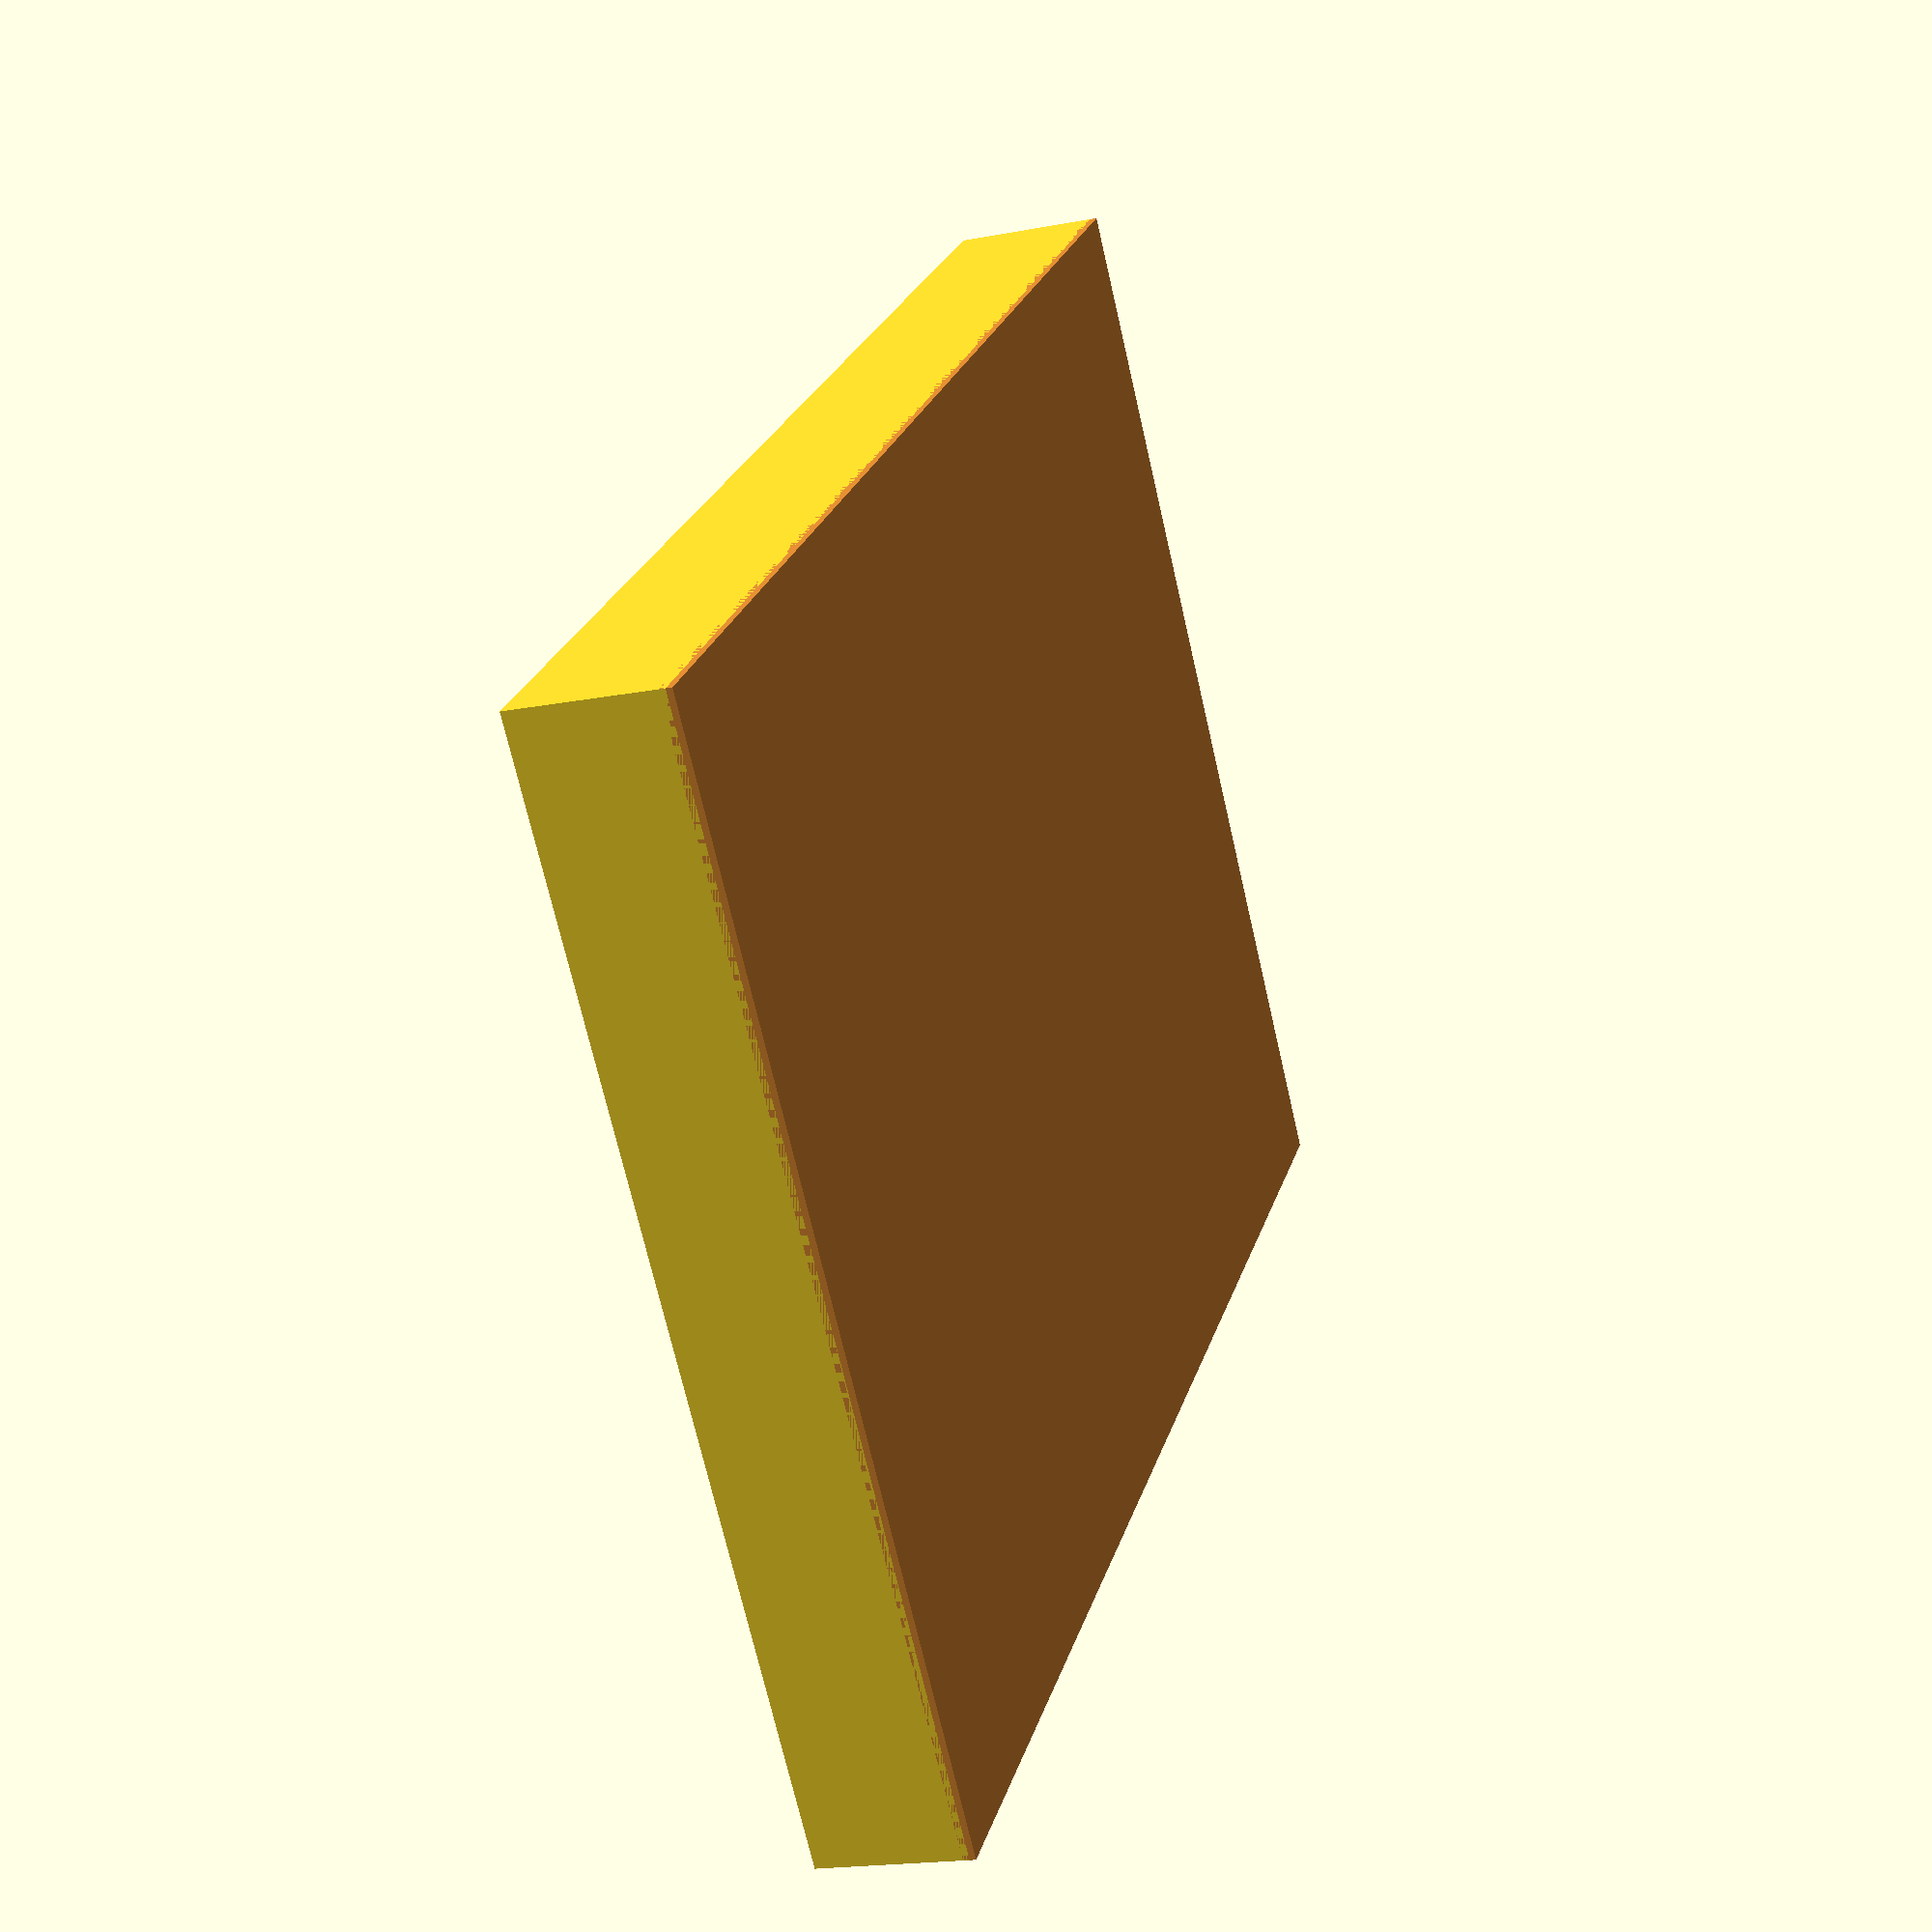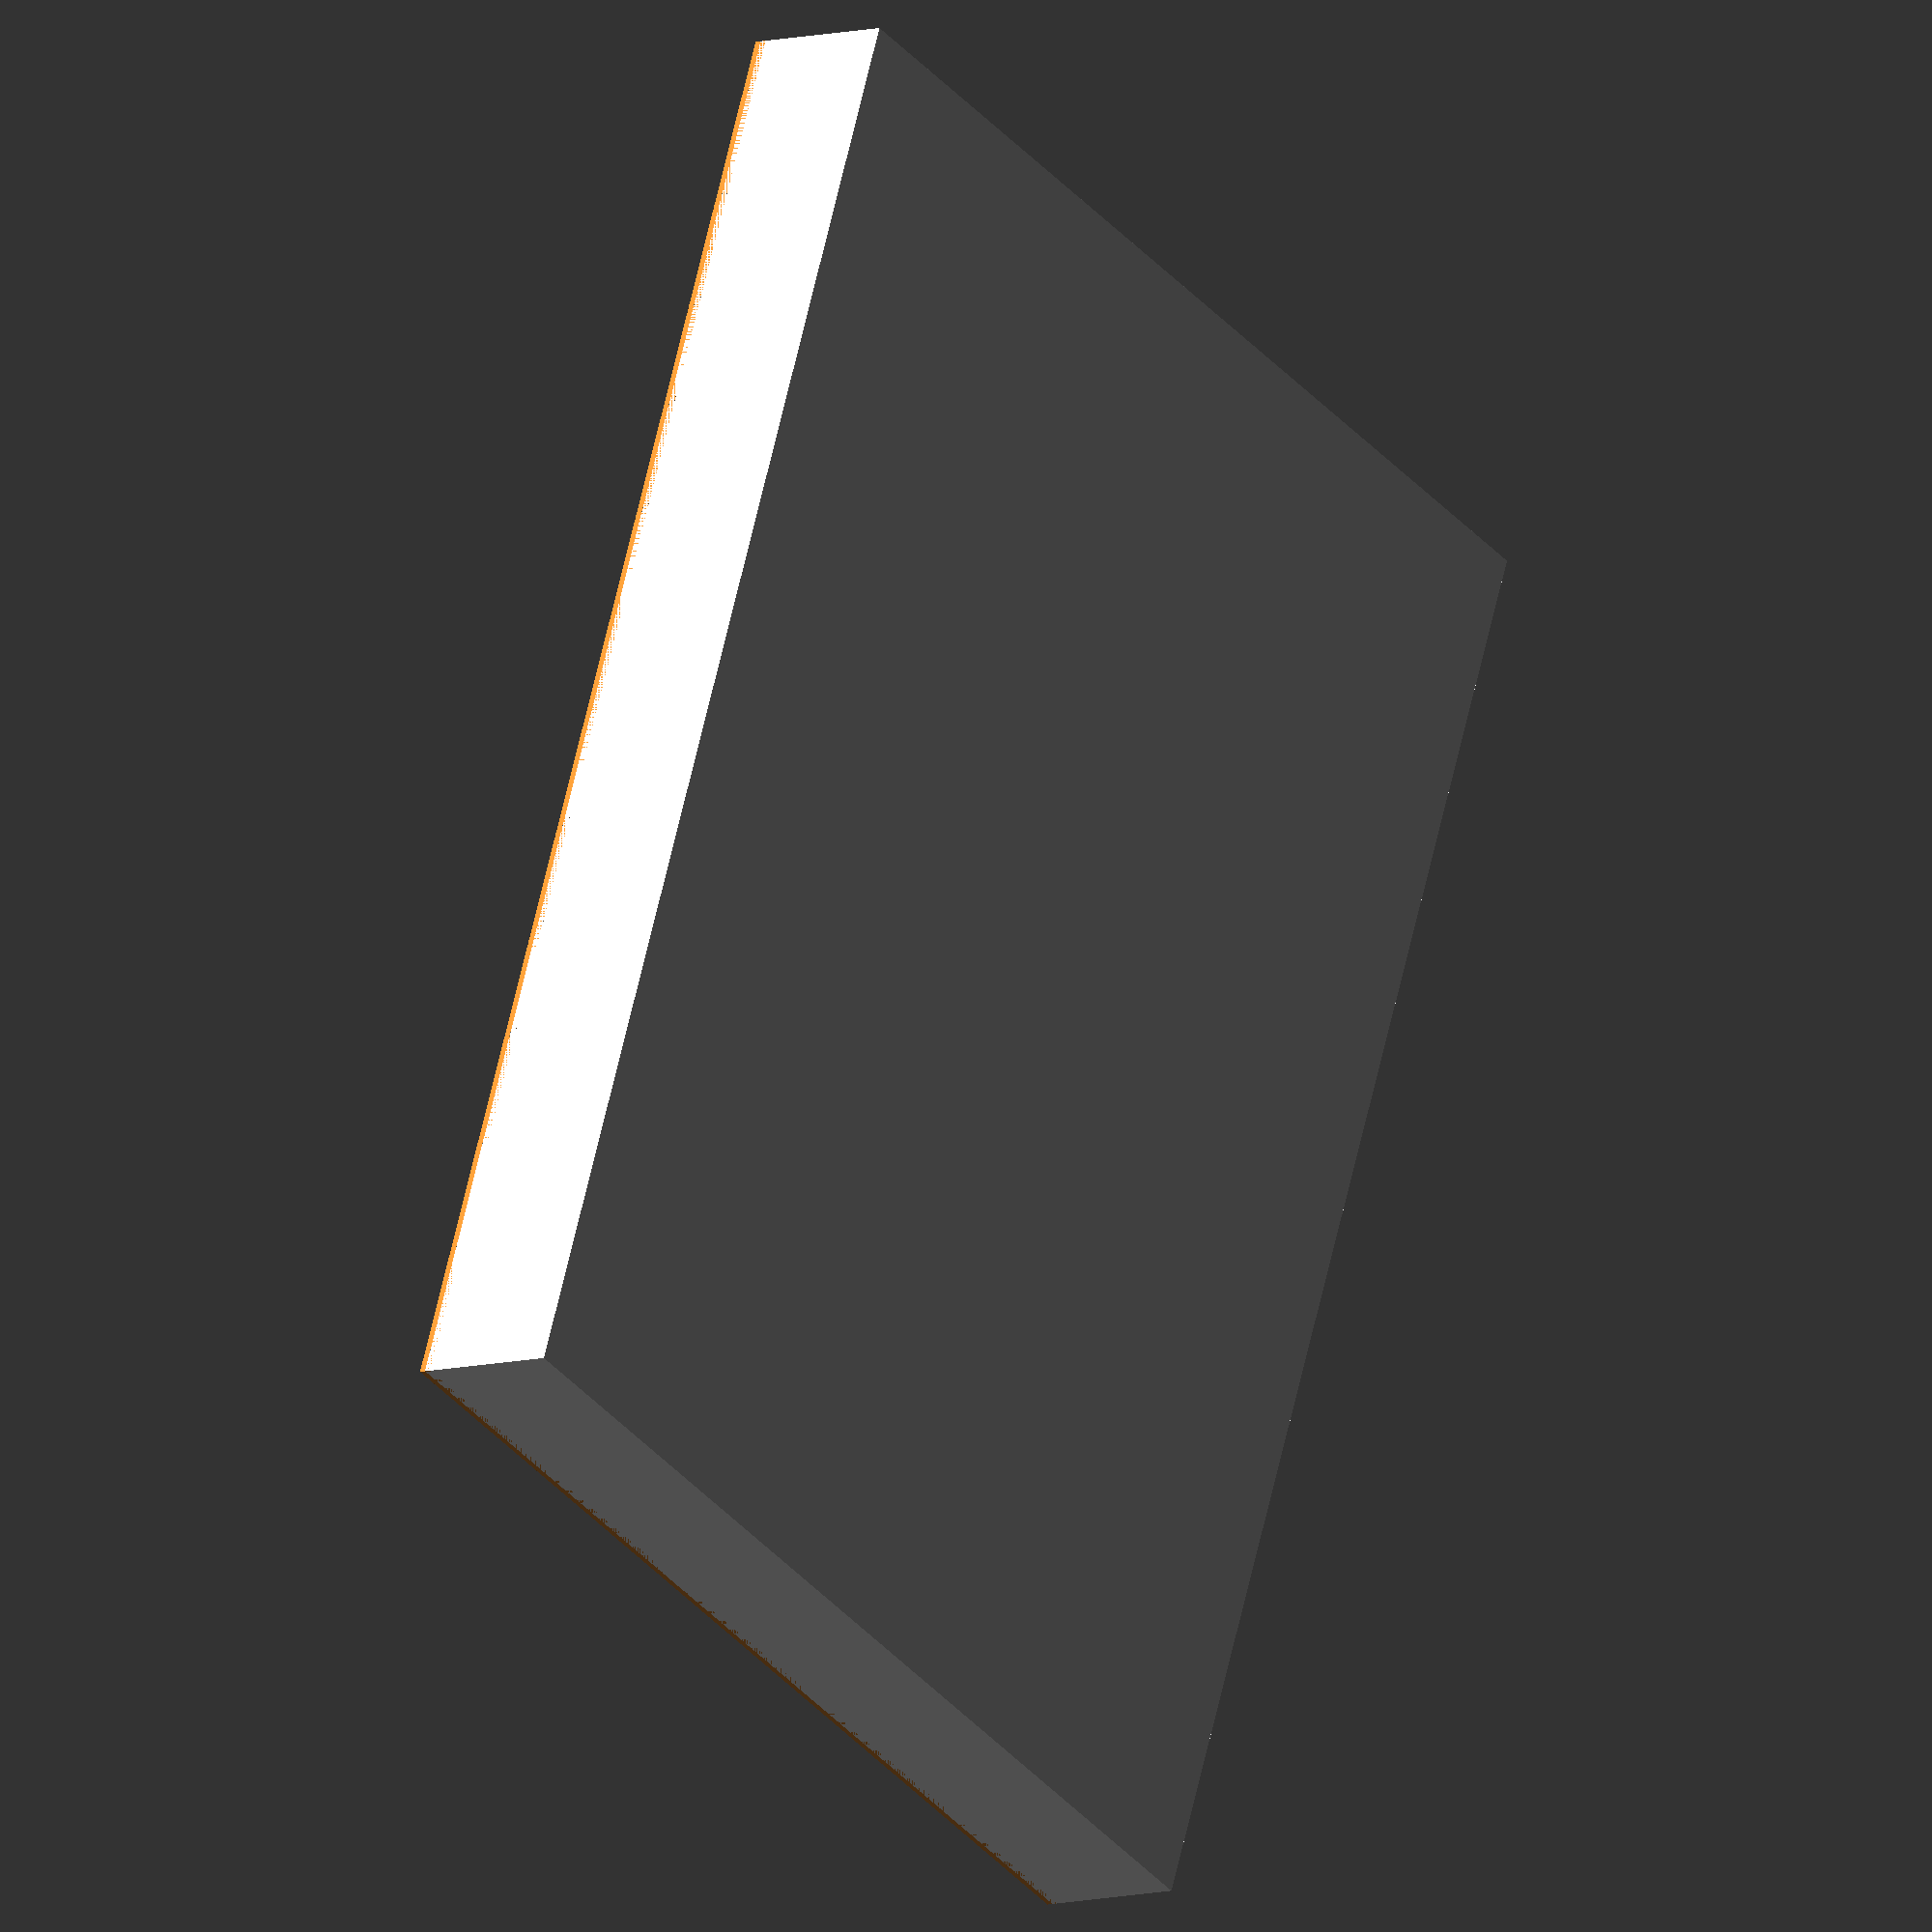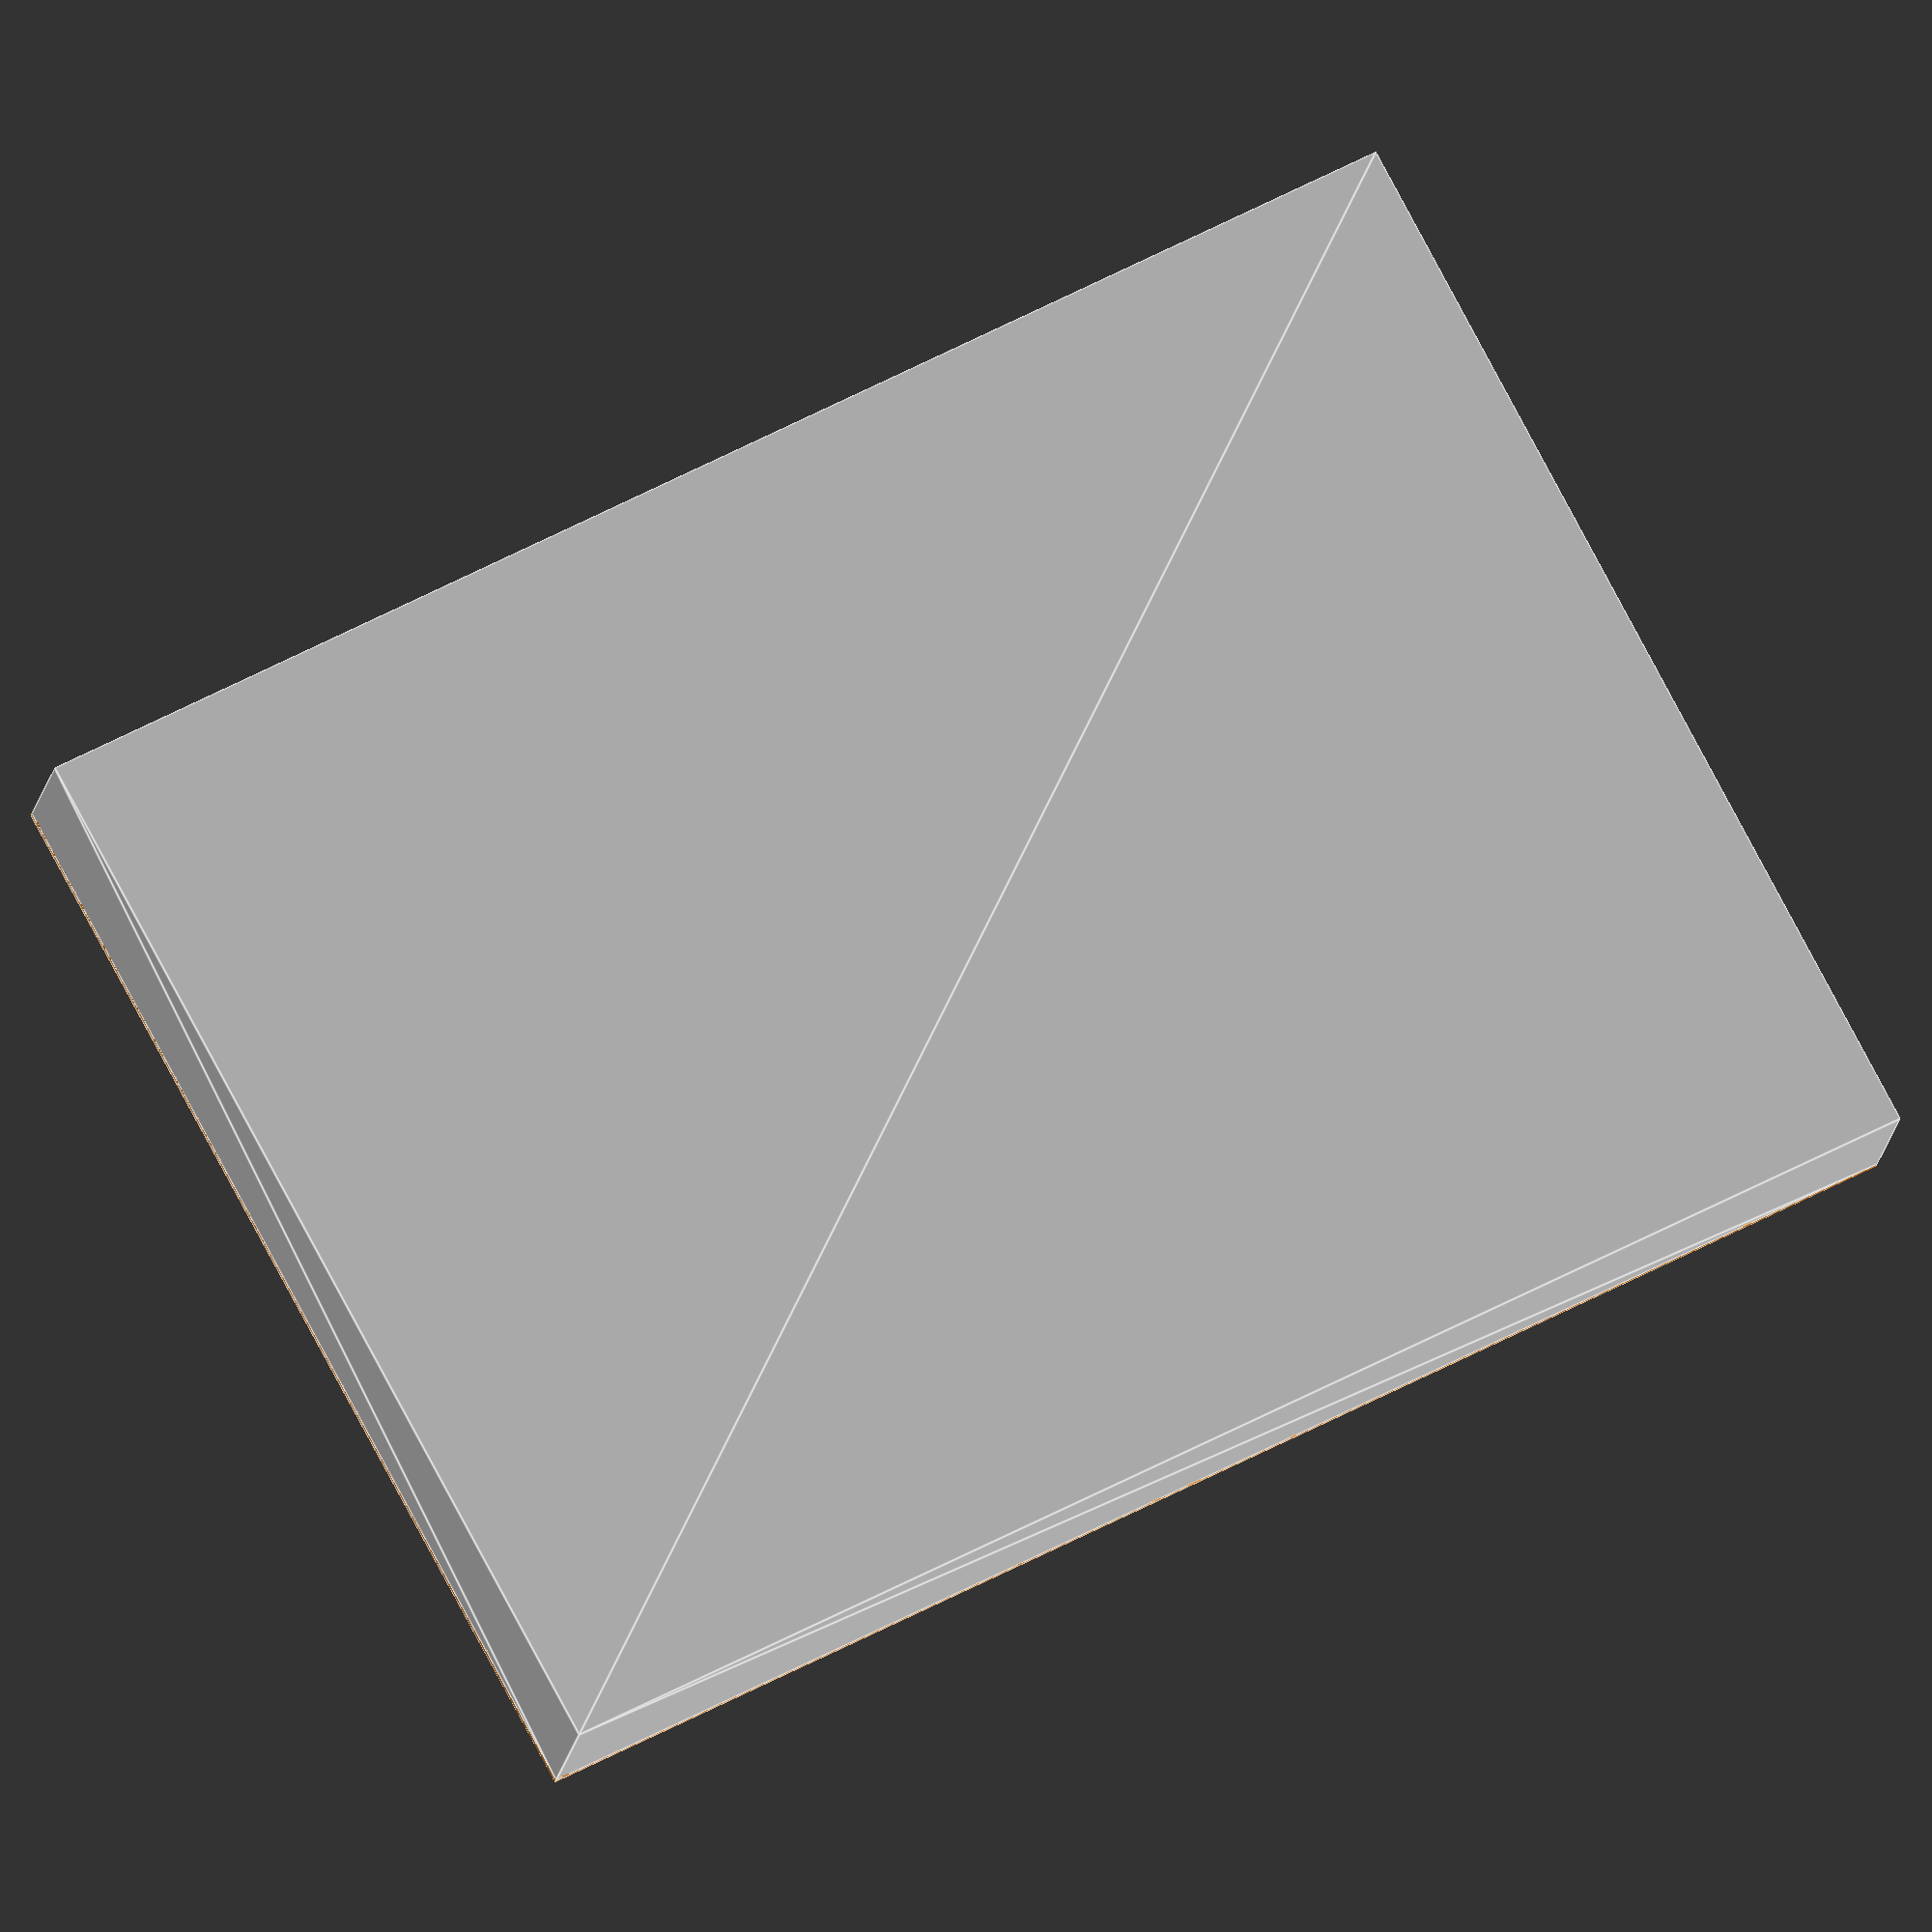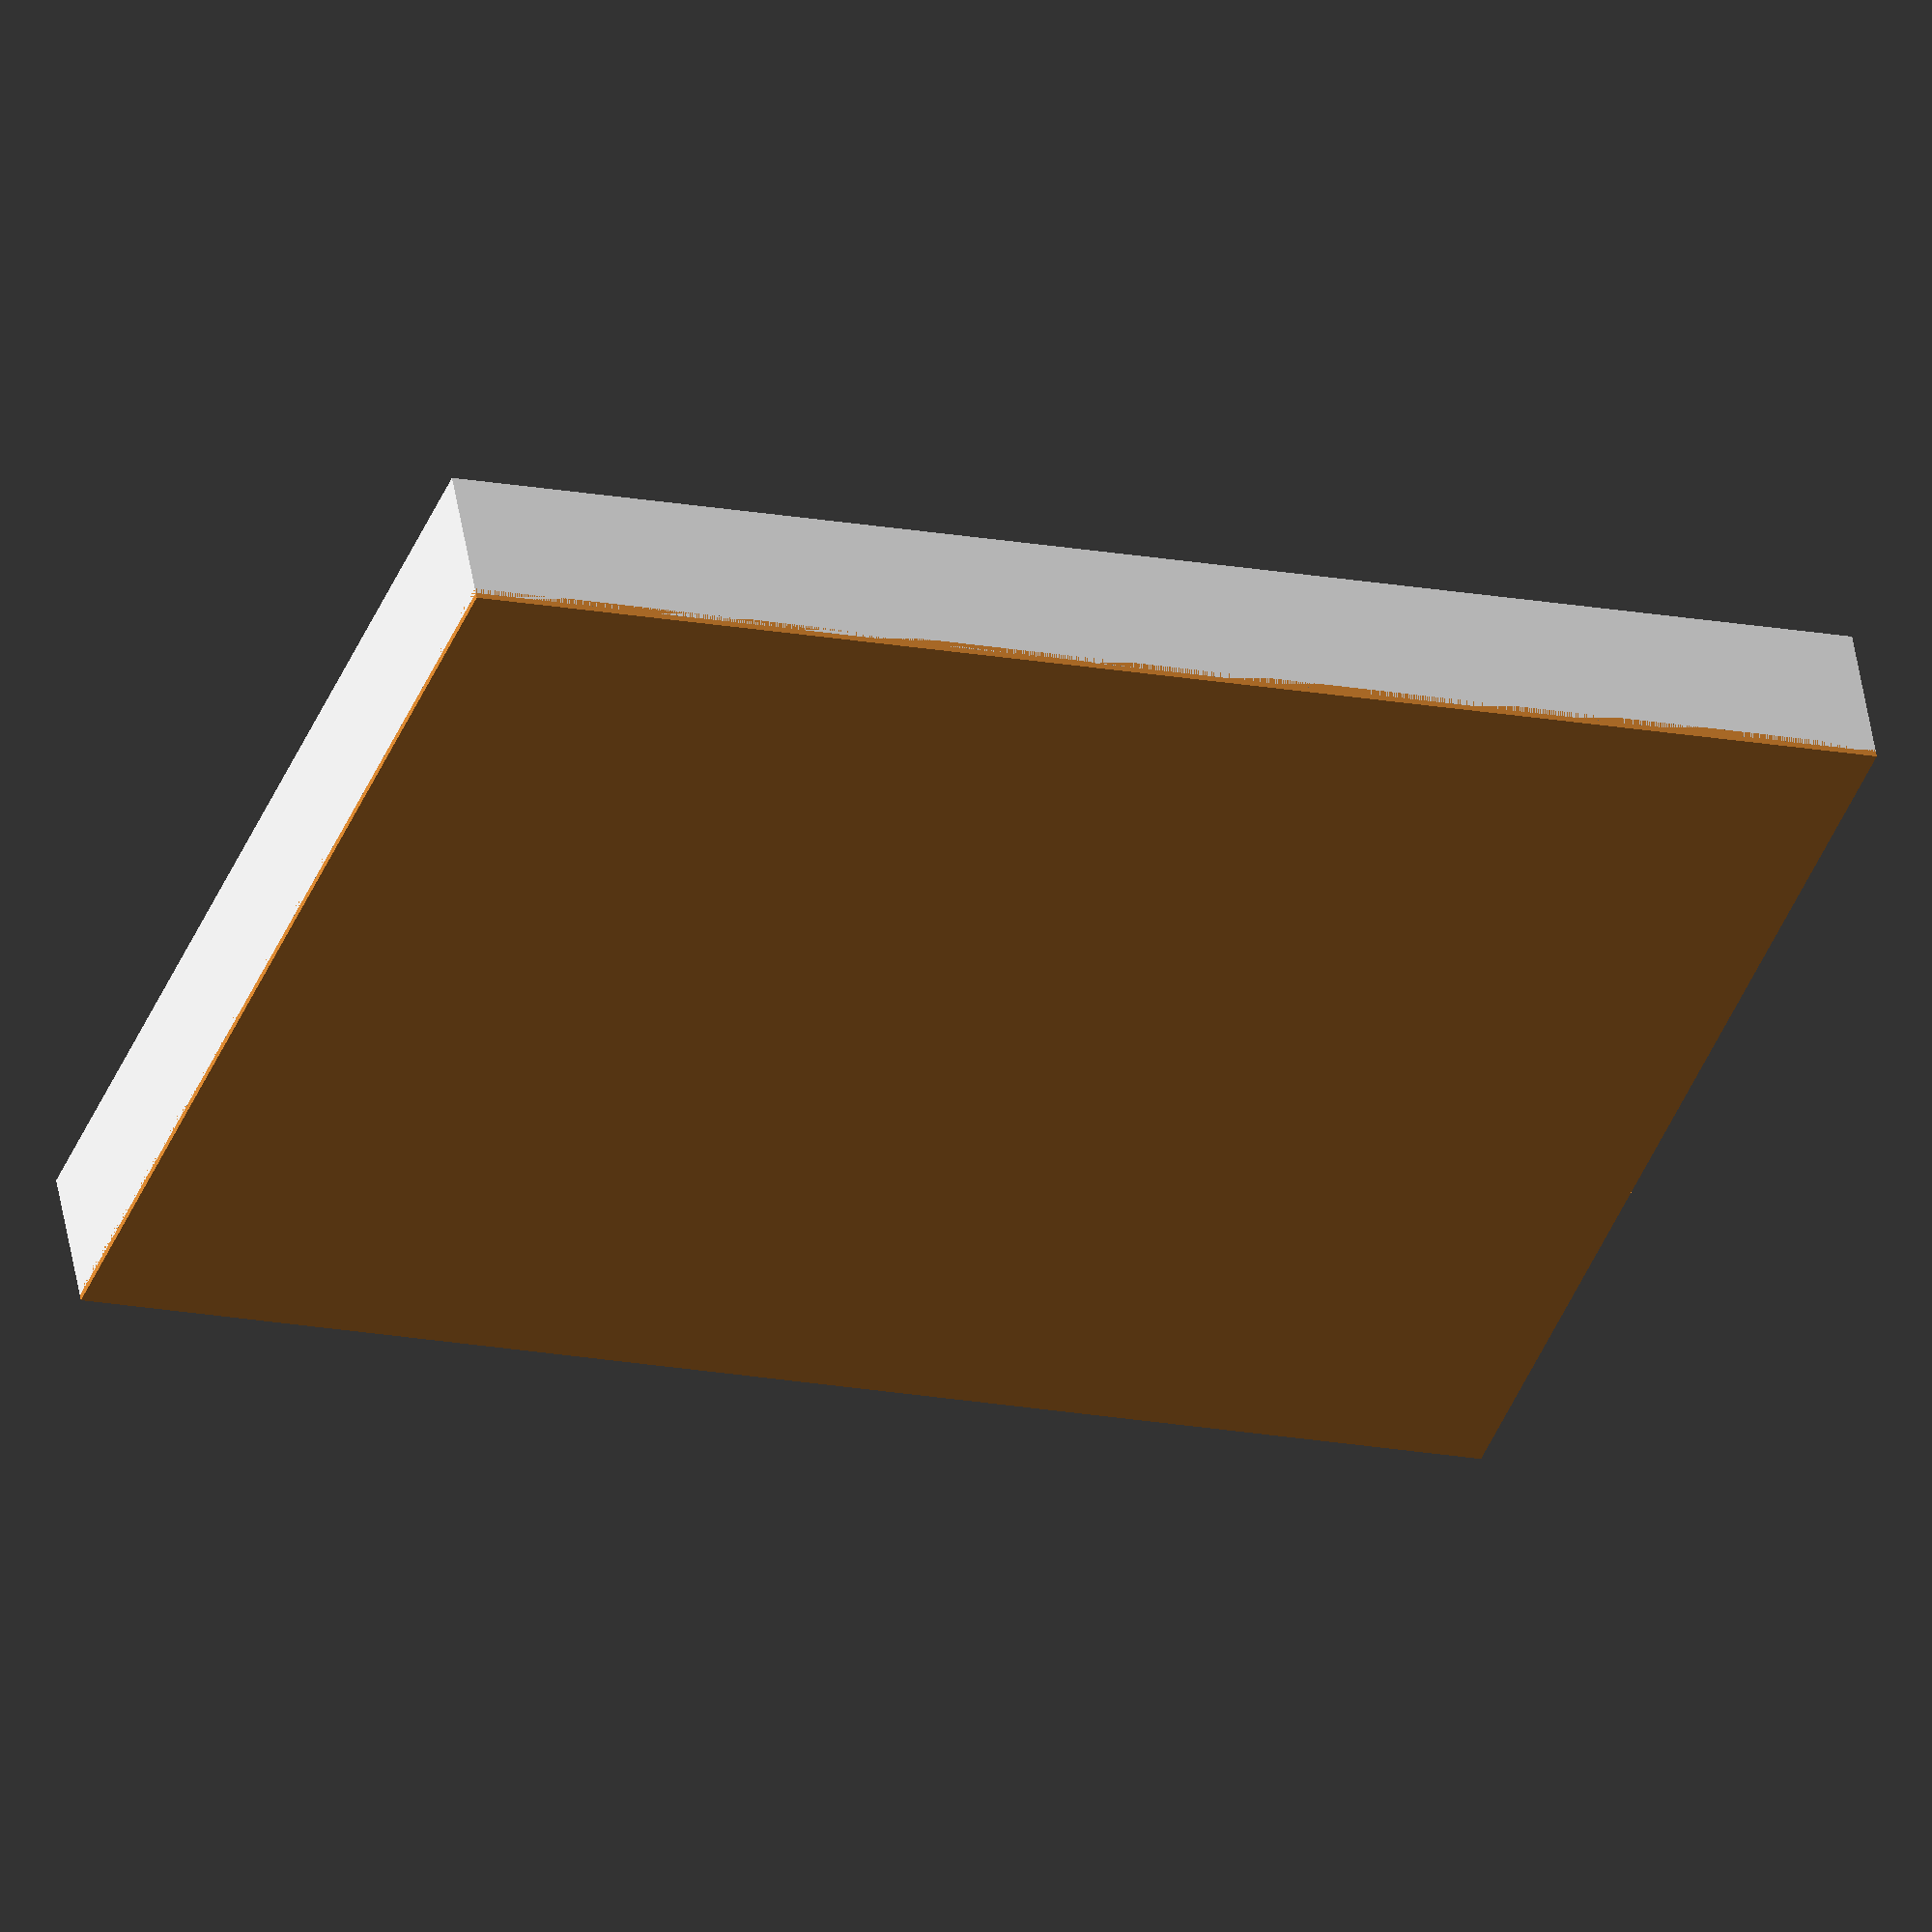
<openscad>
$fn = 200;

union() {
	translate(v = [5.649999999999999, 8.0, 0]) {
		color(alpha = 1.0, c = [0.8616090647292522, 0.536495730113334, 0.19548899031476086]) {
			square(center = false, size = [90.7, 122.5]);
		}
	}
	linear_extrude(height = 12) {
		translate(v = [5.649999999999999, 8.0, 0]) {
			color(alpha = 1.0, c = [0.8616090647292522, 0.536495730113334, 0.19548899031476086]) {
				square(center = false, size = [90.7, 122.5]);
			}
		}
	}
}

</openscad>
<views>
elev=19.3 azim=131.3 roll=109.6 proj=p view=solid
elev=8.5 azim=21.6 roll=306.9 proj=o view=wireframe
elev=198.2 azim=61.8 roll=189.0 proj=o view=edges
elev=128.4 azim=249.1 roll=9.2 proj=o view=solid
</views>
